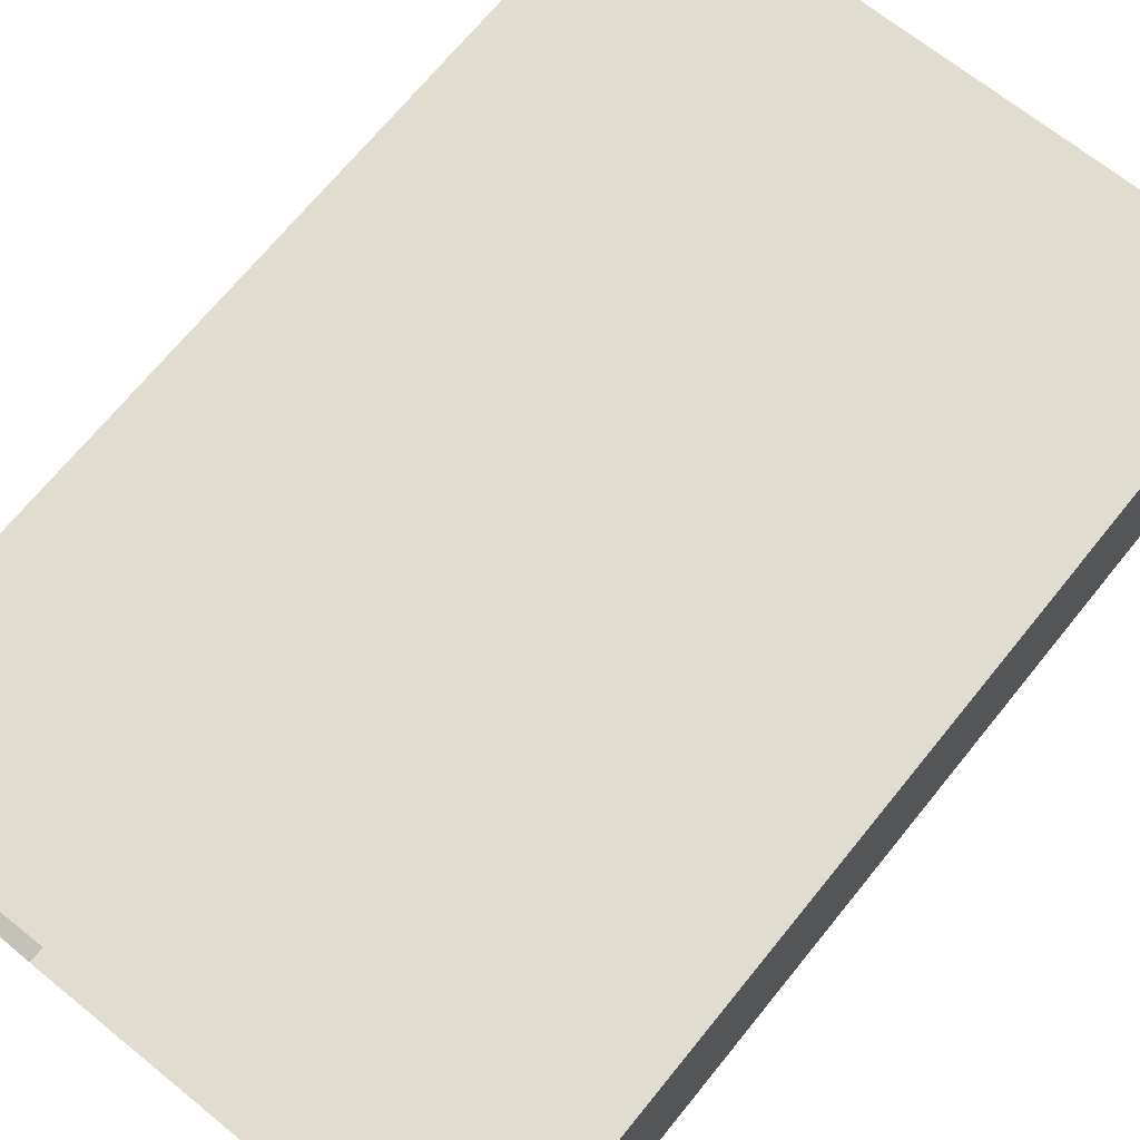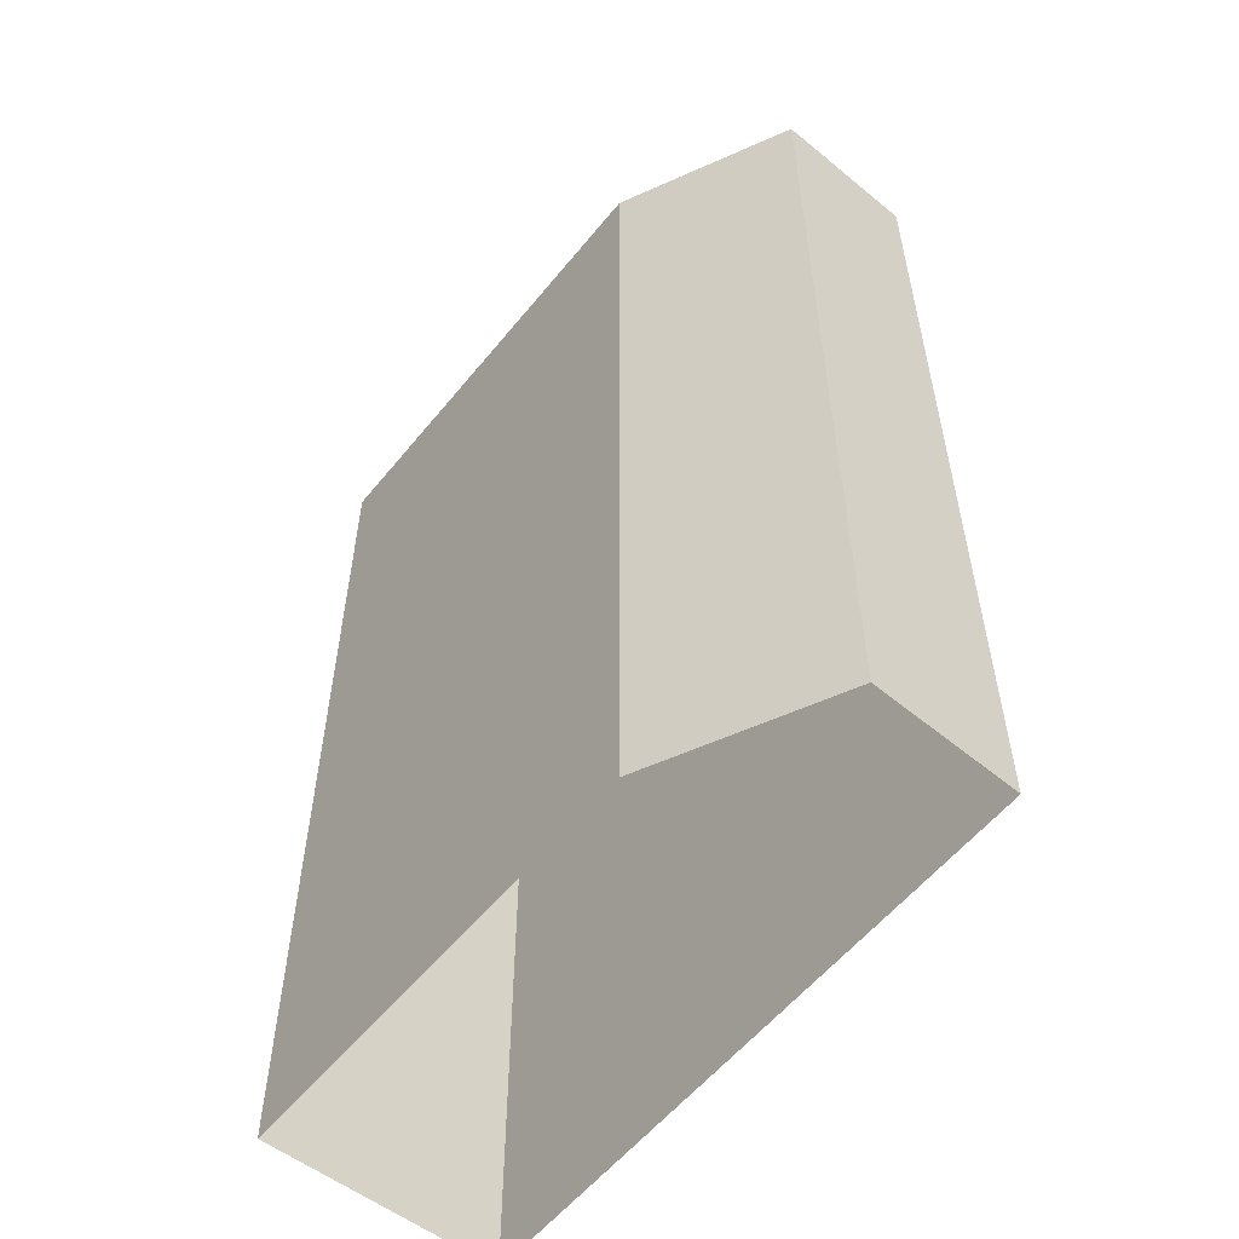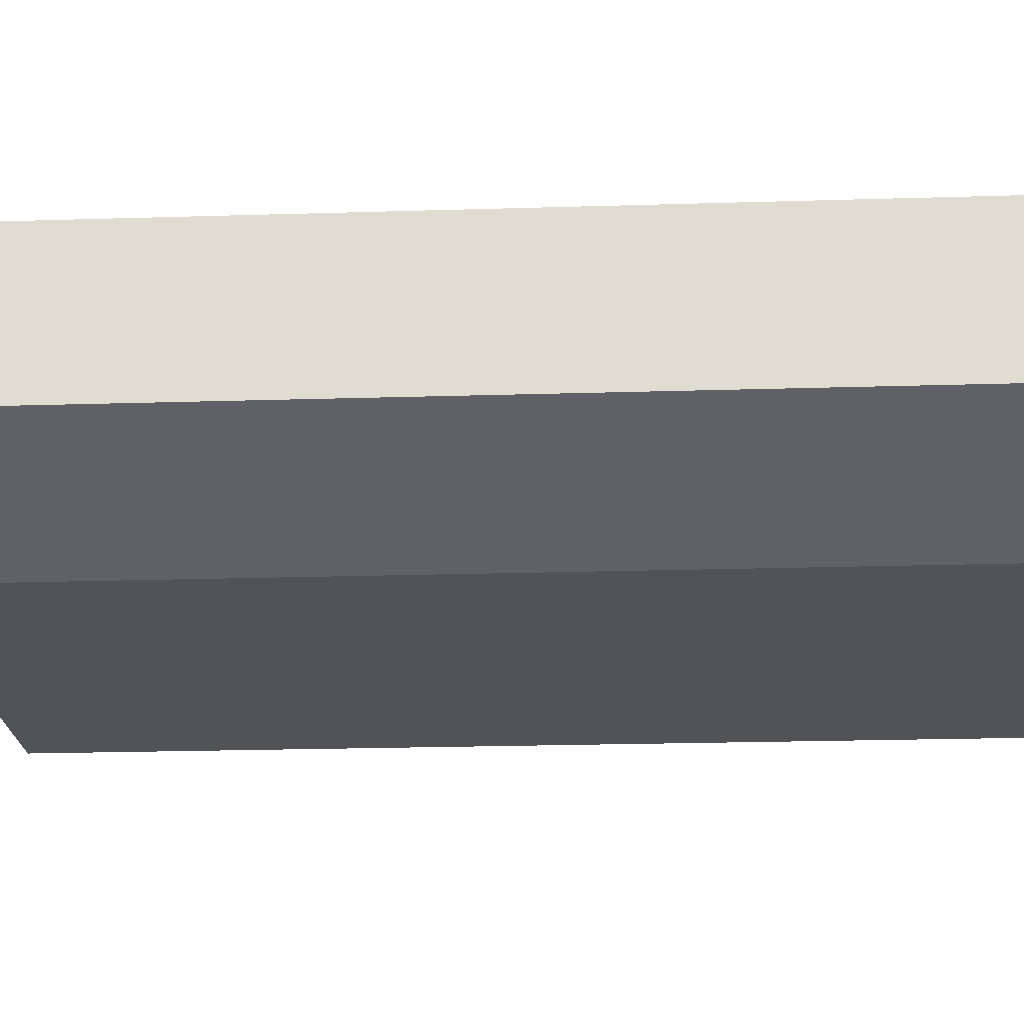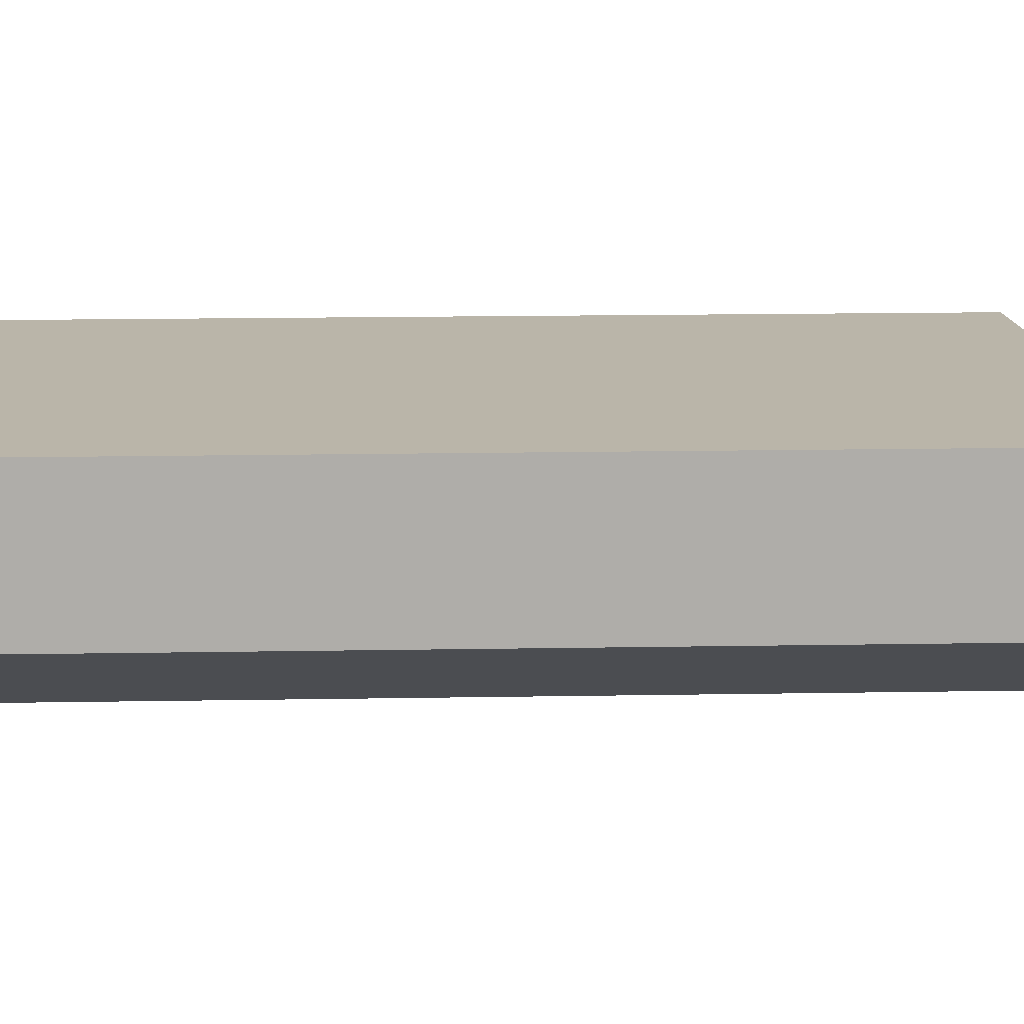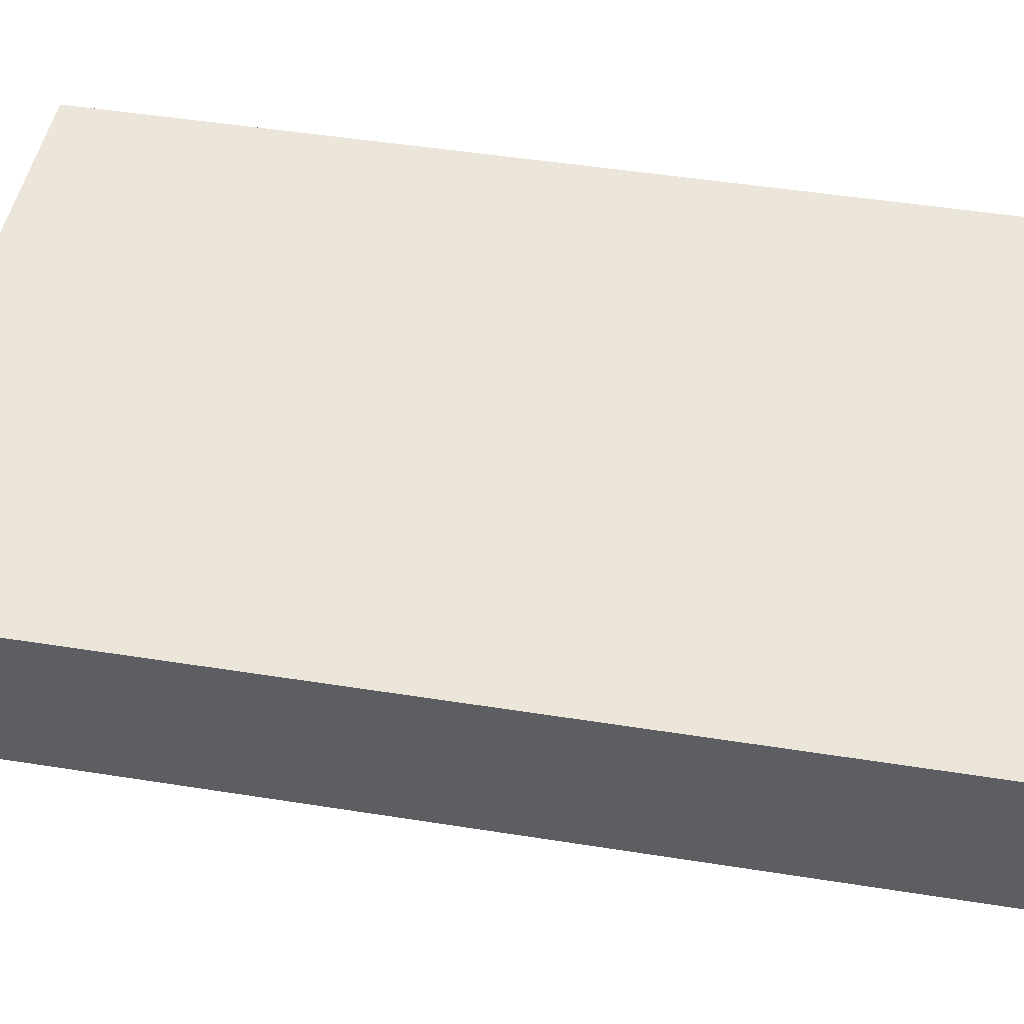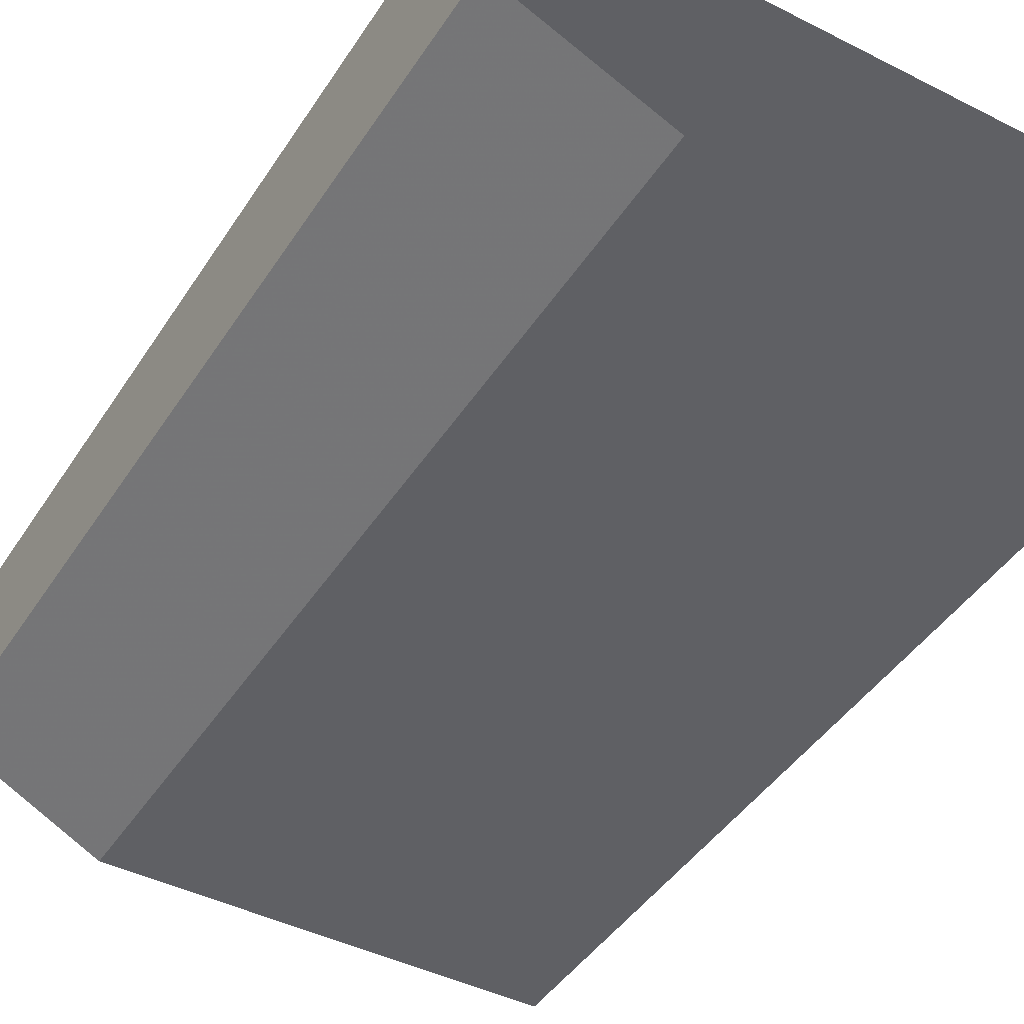
<metadata>
{"format":"obj","ext":"obj","renderer":"f3d","projection":"perspective","resolution":1024,"background":"white","views":[{"elev":69.4,"azim":-141.1,"up":"+Y"},{"elev":-56.1,"azim":51.5,"up":"+Z"},{"elev":-22.3,"azim":93.0,"up":"+Y"},{"elev":12.7,"azim":88.3,"up":"+Y"},{"elev":47.0,"azim":100.3,"up":"+Y"},{"elev":-45.0,"azim":149.0,"up":"+Y"}]}
</metadata>
<code>
v 3.531e+05 2.772e+06 0
v 3.531e+05 2.772e+06 0
v 3.531e+05 2.772e+06 0
v 3.531e+05 2.772e+06 0
v 3.531e+05 2.772e+06 0
v 3.531e+05 2.772e+06 19.28
v 3.531e+05 2.772e+06 19.28
v 3.531e+05 2.772e+06 19.28
v 3.531e+05 2.772e+06 19.28
v 3.531e+05 2.772e+06 19.28
f 1 6 7 2
f 2 7 8 3
f 3 8 9 4
f 4 9 10 5
f 5 10 6 1
v 3.531e+05 2.772e+06 19.28
v 3.531e+05 2.772e+06 19.28
v 3.531e+05 2.772e+06 19.28
v 3.531e+05 2.772e+06 19.28
v 3.531e+05 2.772e+06 19.28
f 15 14 13 12 11

</code>
